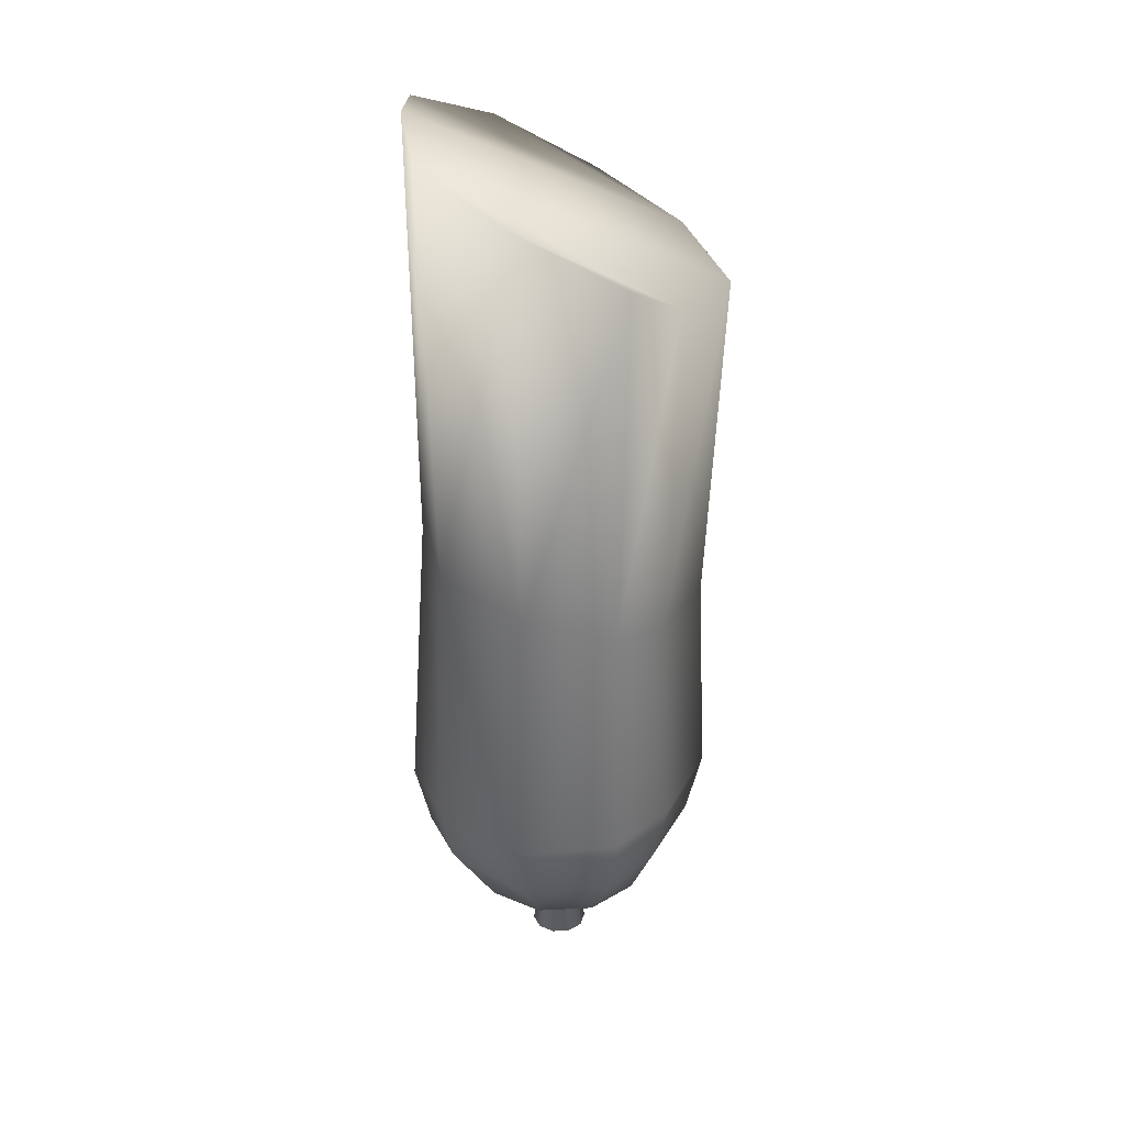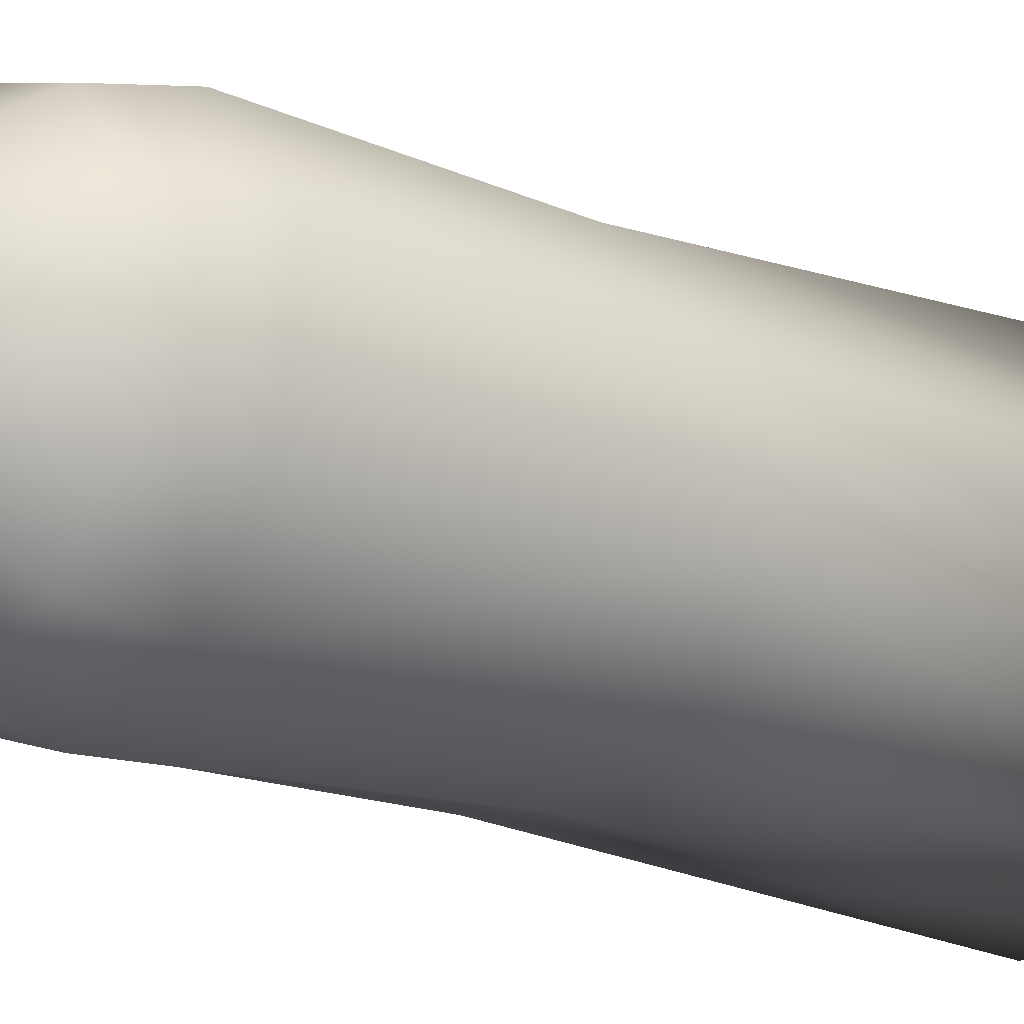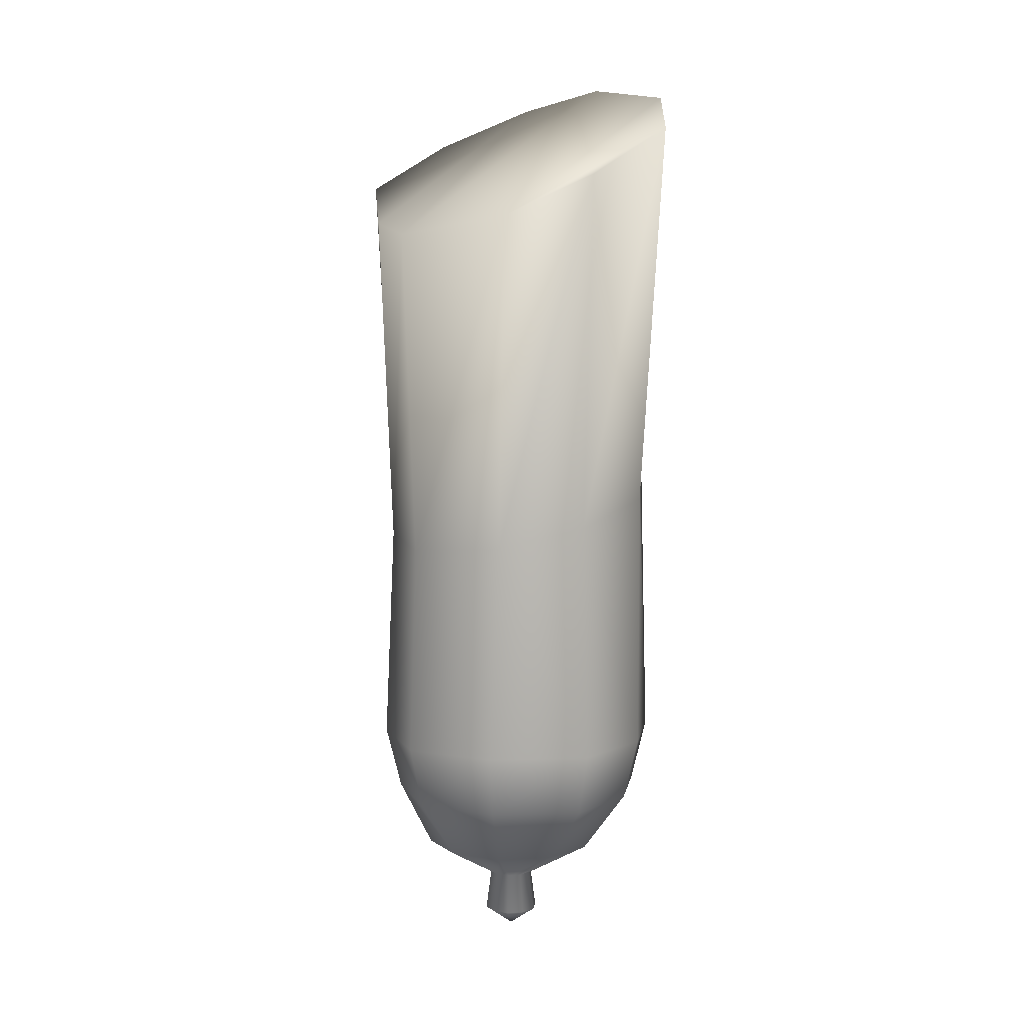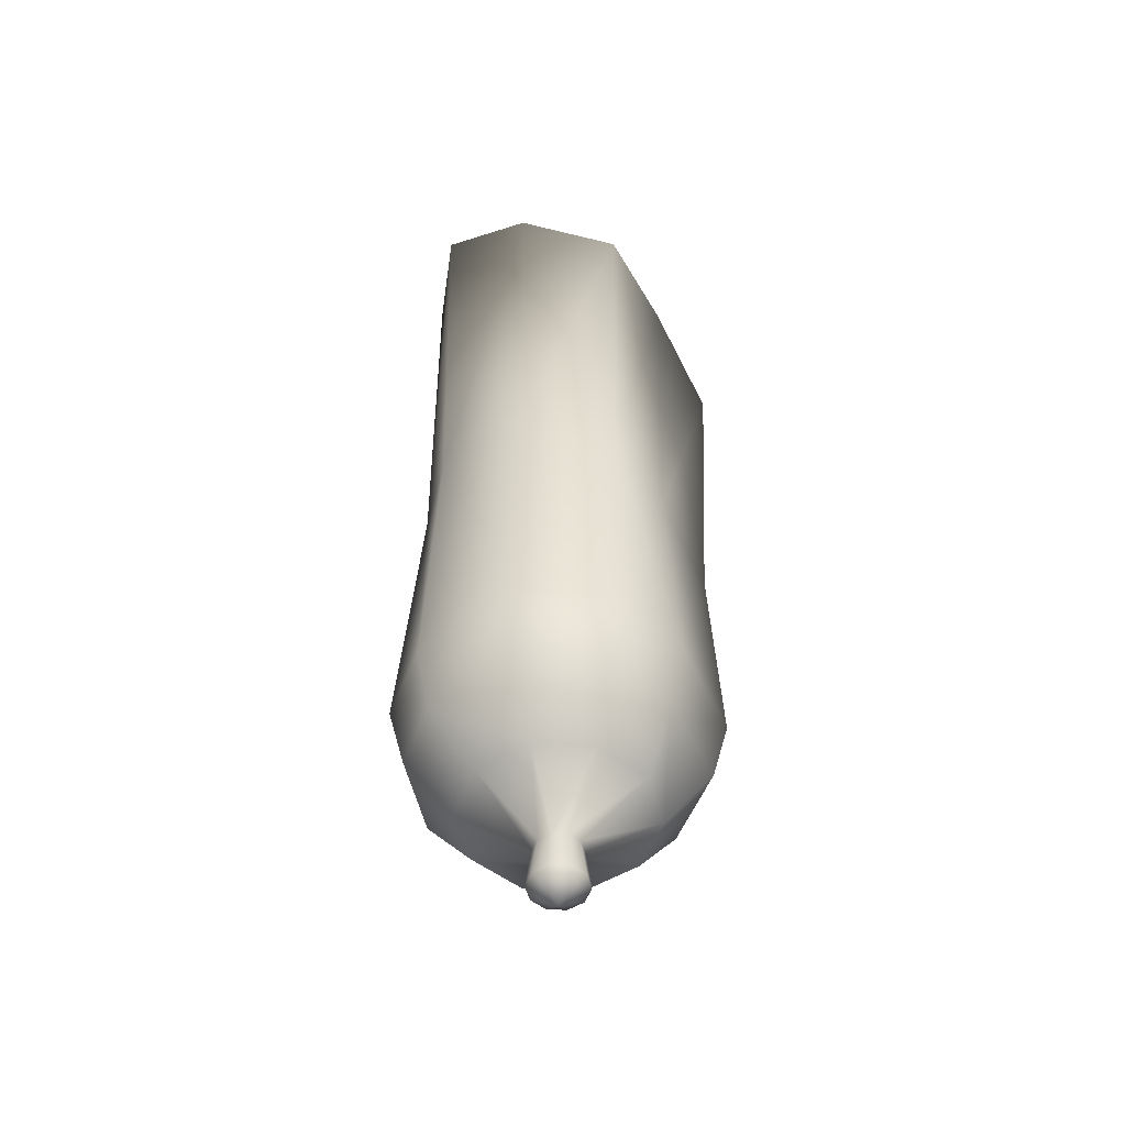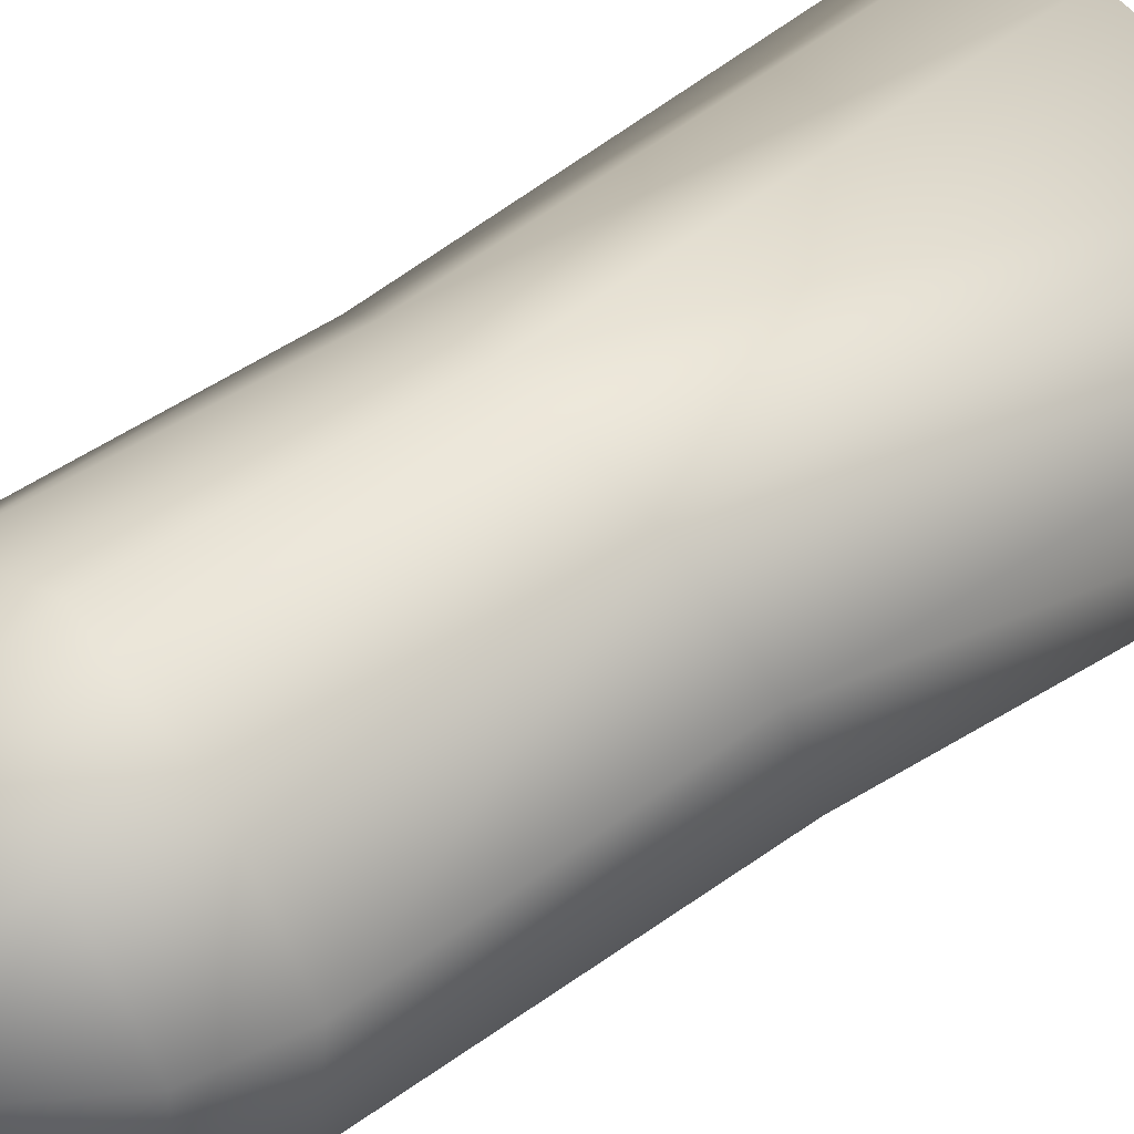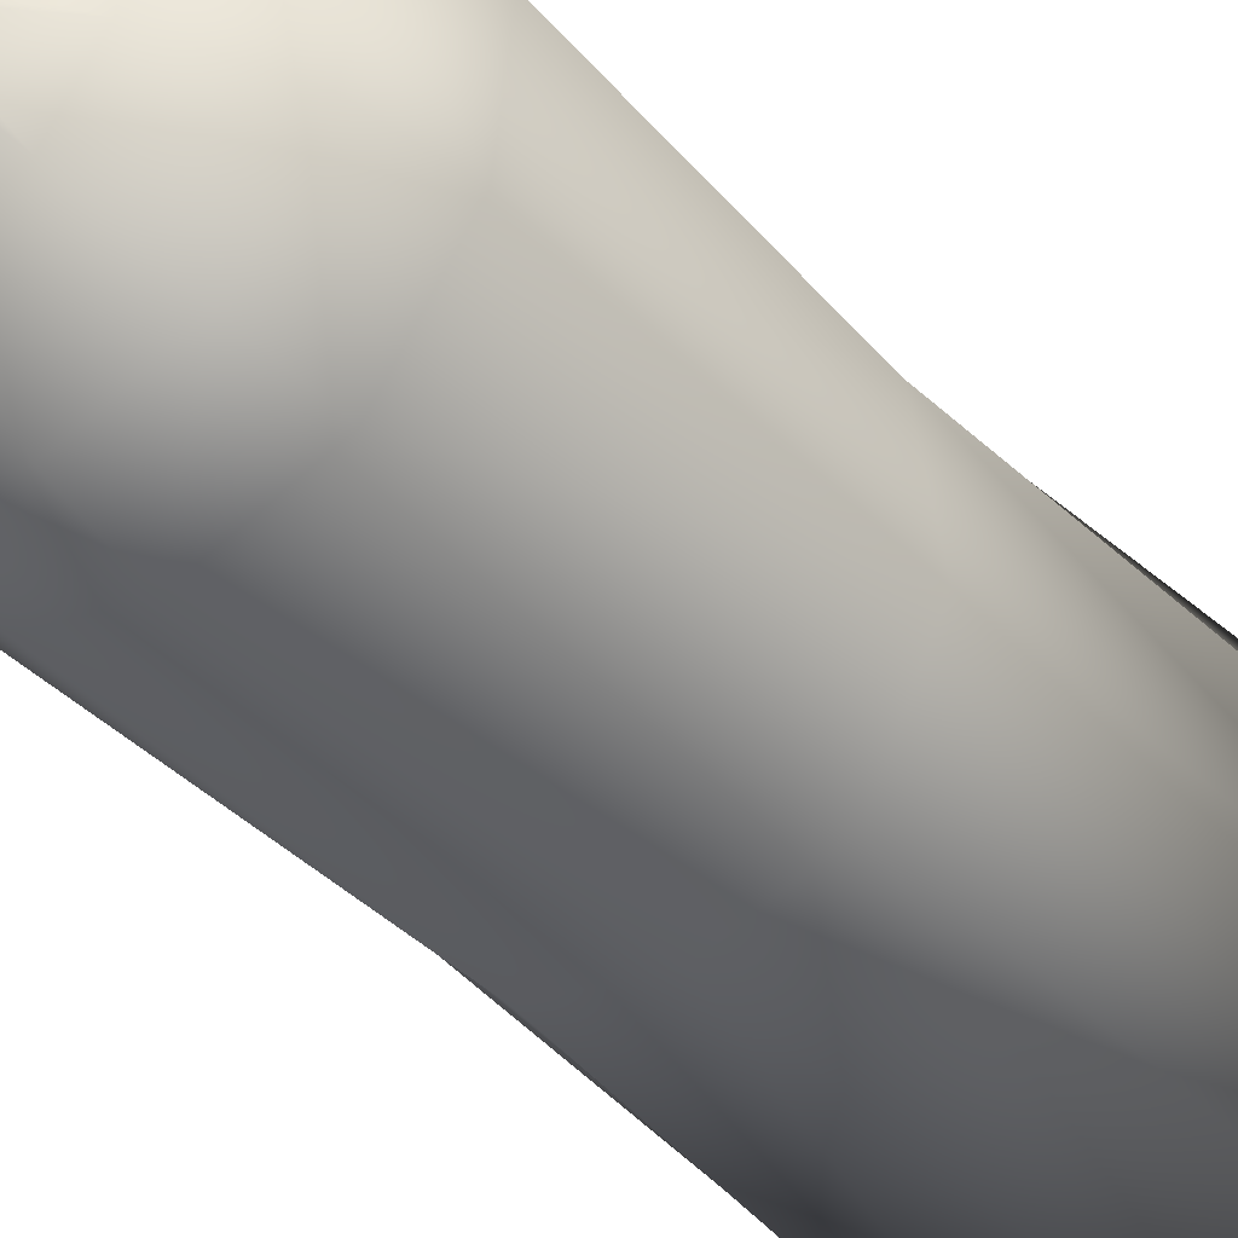
<metadata>
{"format":"obj","ext":"obj","renderer":"f3d","projection":"perspective","resolution":1024,"background":"white","views":[{"elev":29.8,"azim":85.6,"up":"+Z"},{"elev":-17.9,"azim":-130.5,"up":"+Y"},{"elev":6.2,"azim":-136.0,"up":"+Z"},{"elev":-52.7,"azim":86.7,"up":"+Z"},{"elev":47.7,"azim":-129.7,"up":"+Y"},{"elev":-41.9,"azim":-141.1,"up":"+Y"}]}
</metadata>
<code>
v 0.0008423 -0.02163 0.07067
v 0.0008102 -0.02092 0.007198
v -0.01246 -0.01851 0.006073
v -0.01443 -0.02031 0.06822
v -0.01443 -0.02031 0.06822
v -0.01246 -0.01851 0.006073
v -0.02143 -0.007385 0.003127
v -0.02556 -0.008145 0.06181
v -0.0214 0.006095 -0.0005156
v -0.02388 0.006896 0.05389
v -0.02388 0.006896 0.05389
v -0.0214 0.006095 -0.0005156
v -0.01358 0.017 -0.003462
v -0.01687 0.01906 0.04749
v 0.0008102 0.02117 -0.004588
v 0.0008423 0.02371 0.04504
v 0.0008423 0.02371 0.04504
v 0.0008102 0.02117 -0.004588
v 0.01422 0.01368 -0.003462
v 0.01612 0.01479 0.04749
v 0.02228 0.006095 -0.0005156
v 0.02556 0.006896 0.05389
v 0.02556 0.006896 0.05389
v 0.02228 0.006095 -0.0005156
v 0.02226 -0.007385 0.003127
v 0.02449 -0.008145 0.06181
v 0.01294 -0.01864 0.006073
v 0.01612 -0.02031 0.06822
v 0.01612 -0.02031 0.06822
v 0.01294 -0.01864 0.006073
v 0.0008102 -0.02092 0.007198
v 0.0008423 -0.02163 0.07067
v 0.01612 0.01479 0.04749
v 0.02556 0.006896 0.05389
v 0.02449 -0.008145 0.06181
v 0.01612 -0.02031 0.06822
v 0.0008423 0.02371 0.04504
v 0.0008423 -0.02163 0.07067
v -0.01687 0.01906 0.04749
v -0.01443 -0.02031 0.06822
v -0.02556 -0.008145 0.06181
v -0.02388 0.006896 0.05389
v 0.0008423 -0.02371 -0.03677
v 0.0008423 -0.02132 -0.04624
v -0.01132 -0.01784 -0.04624
v -0.01273 -0.01977 -0.03677
v 0.0008423 -0.01431 -0.0557
v -0.007202 -0.0117 -0.0557
v -0.01246 -0.01851 0.006073
v 0.0008102 -0.02092 0.007198
v -0.01273 -0.01977 -0.03677
v -0.01132 -0.01784 -0.04624
v -0.01884 -0.007021 -0.04624
v -0.02111 -0.007759 -0.03677
v -0.02047 0.005772 -0.04624
v -0.02274 0.00651 -0.03677
v -0.007202 -0.0117 -0.0557
v -0.01217 -0.004854 -0.0557
v -0.002385 -0.001673 -0.06148
v -0.001152 -0.003369 -0.06148
v -0.002385 0.0004239 -0.06148
v -0.01217 0.003605 -0.0557
v -0.02143 -0.007385 0.003127
v -0.01246 -0.01851 0.006073
v -0.0214 0.006095 -0.0005156
v -0.02274 0.00651 -0.03677
v -0.02047 0.005772 -0.04624
v -0.01132 0.01612 -0.04624
v -0.01273 0.01805 -0.03677
v 0.0008423 0.02007 -0.04624
v 0.0008423 0.02246 -0.03677
v -0.01217 0.003605 -0.0557
v -0.007202 0.01045 -0.0557
v -0.001152 0.00212 -0.06148
v -0.002385 0.0004239 -0.06148
v 0.0008423 0.002768 -0.06148
v 0.0008423 0.01306 -0.0557
v -0.01358 0.017 -0.003462
v -0.0214 0.006095 -0.0005156
v 0.0008102 0.02117 -0.004588
v 0.0008423 0.02246 -0.03677
v 0.0008423 0.02007 -0.04624
v 0.01333 0.01318 -0.04624
v 0.01473 0.01511 -0.03677
v 0.02053 0.005772 -0.04624
v 0.0228 0.00651 -0.03677
v 0.008886 0.01045 -0.0557
v 0.01386 0.003605 -0.0557
v 0.01422 0.01368 -0.003462
v 0.0008102 0.02117 -0.004588
v 0.02228 0.006095 -0.0005156
v 0.0228 0.00651 -0.03677
v 0.02053 0.005772 -0.04624
v 0.02156 -0.007021 -0.04624
v 0.02383 -0.007759 -0.03677
v 0.01053 -0.01812 -0.04624
v 0.01193 -0.02005 -0.03677
v 0.0008423 -0.02132 -0.04624
v 0.0008423 -0.02371 -0.03677
v 0.01386 0.003605 -0.0557
v 0.01386 -0.004854 -0.0557
v 0.004069 -0.001673 -0.06148
v 0.004069 0.0004239 -0.06148
v 0.002836 -0.003369 -0.06148
v 0.008886 -0.0117 -0.0557
v 0.0008423 -0.004017 -0.06148
v 0.0008423 -0.01431 -0.0557
v 0.02226 -0.007385 0.003127
v 0.02228 0.006095 -0.0005156
v 0.01294 -0.01864 0.006073
v 0.0008423 -0.01431 -0.0557
v 0.0008423 -0.004017 -0.06148
v -0.001152 -0.003369 -0.06148
v -0.007202 -0.0117 -0.0557
v 0.0008423 0.01306 -0.0557
v 0.0008423 0.002768 -0.06148
v 0.002836 0.00212 -0.06148
v 0.008886 0.01045 -0.0557
v 0.01333 0.01318 -0.04624
v 0.0008423 0.02007 -0.04624
v 0.008886 0.01045 -0.0557
v 0.002836 0.00212 -0.06148
v 0.004069 0.0004239 -0.06148
v 0.01386 0.003605 -0.0557
v 0.0008423 -0.02132 -0.04624
v 0.01053 -0.01812 -0.04624
v 0.008886 -0.0117 -0.0557
v 0.0008423 -0.01431 -0.0557
v 0.0008423 -0.004017 -0.06148
v 0.0008423 -0.004842 -0.06773
v -0.001637 -0.004036 -0.06773
v -0.001152 -0.003369 -0.06148
v -0.003169 -0.001928 -0.06773
v -0.002385 -0.001673 -0.06148
v -0.003169 0.0006786 -0.06773
v -0.002385 0.0004239 -0.06148
v -0.001637 0.002787 -0.06773
v -0.001152 0.00212 -0.06148
v 0.0008423 -0.0006245 -0.07067
v -0.001152 0.00212 -0.06148
v -0.001637 0.002787 -0.06773
v 0.0008423 0.003593 -0.06773
v 0.0008423 0.002768 -0.06148
v 0.0008423 -0.0006245 -0.07067
v -0.003169 0.0006786 -0.06773
v 0.0008423 0.002768 -0.06148
v 0.0008423 0.003593 -0.06773
v 0.003321 0.002787 -0.06773
v 0.002836 0.00212 -0.06148
v 0.004853 0.0006786 -0.06773
v 0.004069 0.0004239 -0.06148
v 0.004853 -0.001928 -0.06773
v 0.004069 -0.001673 -0.06148
v 0.004069 -0.001673 -0.06148
v 0.004853 -0.001928 -0.06773
v 0.003321 -0.004036 -0.06773
v 0.002836 -0.003369 -0.06148
v 0.0008423 -0.0006245 -0.07067
v 0.004853 0.0006786 -0.06773
v 0.0008423 -0.004842 -0.06773
v 0.002836 -0.003369 -0.06148
v 0.003321 -0.004036 -0.06773
v 0.0008423 -0.004842 -0.06773
v 0.0008423 -0.004017 -0.06148
v 0.0008423 -0.004842 -0.06773
v 0.0008423 -0.0006245 -0.07067
v -0.001637 -0.004036 -0.06773
v 0.0008423 0.003593 -0.06773
v 0.0008423 -0.0006245 -0.07067
v 0.003321 0.002787 -0.06773
v 0.003321 0.002787 -0.06773
v 0.0008423 -0.0006245 -0.07067
v 0.004853 0.0006786 -0.06773
v 0.0008102 -0.02092 0.007198
v 0.01294 -0.01864 0.006073
v 0.01193 -0.02005 -0.03677
v 0.0008423 -0.02371 -0.03677
f 3 2 1
f 4 3 1
f 7 6 5
f 8 7 5
f 9 7 8
f 10 9 8
f 13 12 11
f 14 13 11
f 15 13 14
f 16 15 14
f 19 18 17
f 20 19 17
f 21 19 20
f 22 21 20
f 25 24 23
f 26 25 23
f 27 25 26
f 28 27 26
f 31 30 29
f 32 31 29
f 35 34 33
f 33 36 35
f 33 37 36
f 37 38 36
f 37 39 38
f 39 40 38
f 39 41 40
f 39 42 41
f 45 44 43
f 46 45 43
f 47 44 45
f 48 47 45
f 46 43 49
f 43 50 49
f 53 52 51
f 54 53 51
f 55 53 54
f 56 55 54
f 57 52 53
f 58 57 53
f 58 53 55
f 58 59 57
f 59 60 57
f 61 59 58
f 62 61 58
f 62 58 55
f 54 51 63
f 51 64 63
f 54 63 65
f 56 54 65
f 68 67 66
f 69 68 66
f 70 68 69
f 71 70 69
f 72 67 68
f 73 72 68
f 73 68 70
f 73 74 72
f 74 75 72
f 76 74 73
f 77 76 73
f 77 73 70
f 69 66 78
f 66 79 78
f 69 78 80
f 71 69 80
f 83 82 81
f 84 83 81
f 85 83 84
f 86 85 84
f 87 83 85
f 88 87 85
f 84 81 89
f 81 90 89
f 84 89 91
f 86 84 91
f 94 93 92
f 95 94 92
f 96 94 95
f 97 96 95
f 98 96 97
f 99 98 97
f 100 93 94
f 101 100 94
f 101 94 96
f 101 102 100
f 102 103 100
f 104 102 101
f 105 104 101
f 105 101 96
f 106 104 105
f 107 106 105
f 95 92 108
f 92 109 108
f 95 108 110
f 97 95 110
f 113 112 111
f 114 113 111
f 117 116 115
f 118 117 115
f 118 115 119
f 115 120 119
f 123 122 121
f 124 123 121
f 127 126 125
f 128 127 125
f 131 130 129
f 132 131 129
f 133 131 132
f 134 133 132
f 135 133 134
f 136 135 134
f 137 135 136
f 138 137 136
f 133 139 131
f 135 139 133
f 142 141 140
f 143 142 140
f 142 144 141
f 141 144 145
f 148 147 146
f 149 148 146
f 150 148 149
f 151 150 149
f 152 150 151
f 153 152 151
f 156 155 154
f 157 156 154
f 156 158 155
f 155 158 159
f 160 158 156
f 163 162 161
f 164 163 161
f 167 166 165
f 170 169 168
f 173 172 171
f 176 175 174
f 177 176 174

</code>
